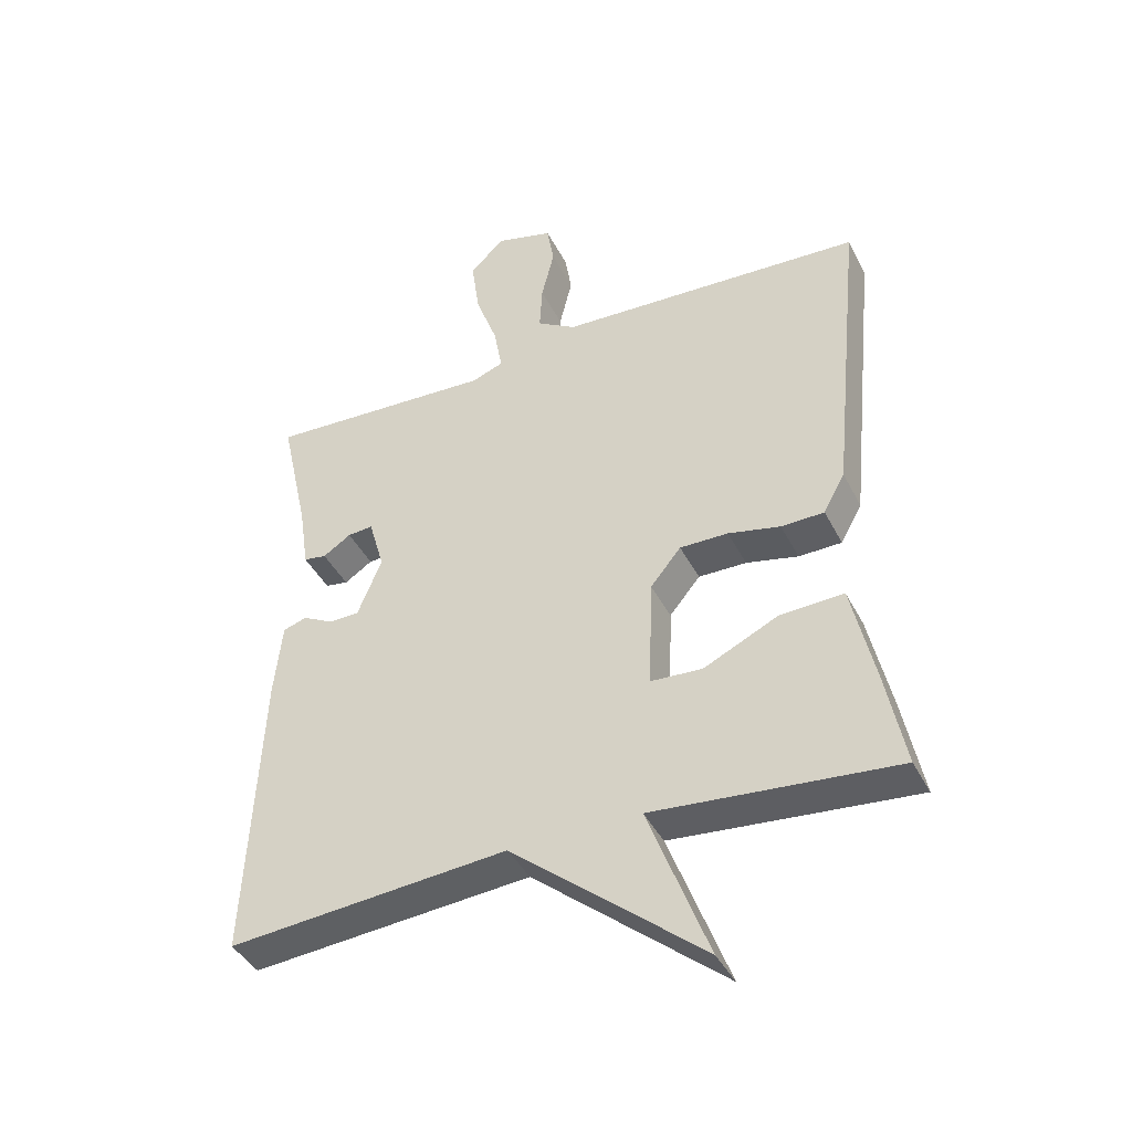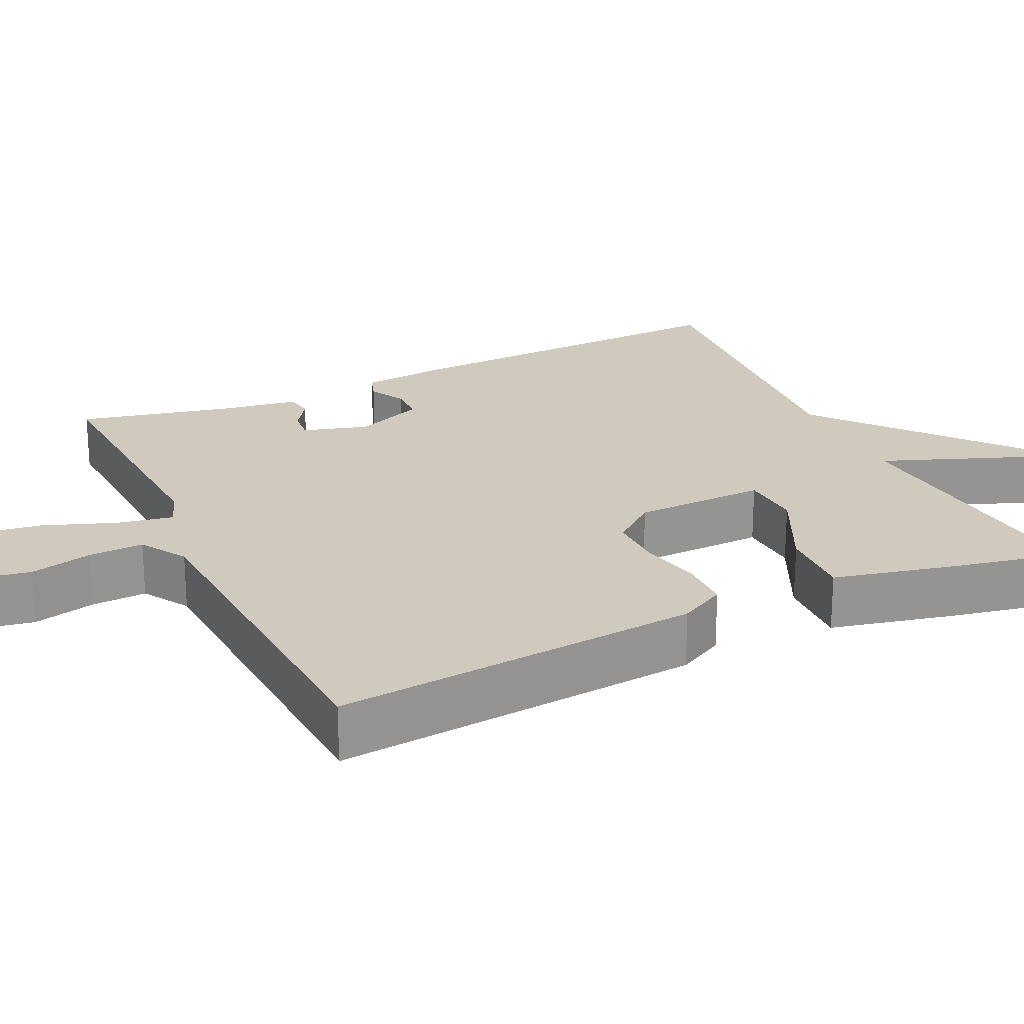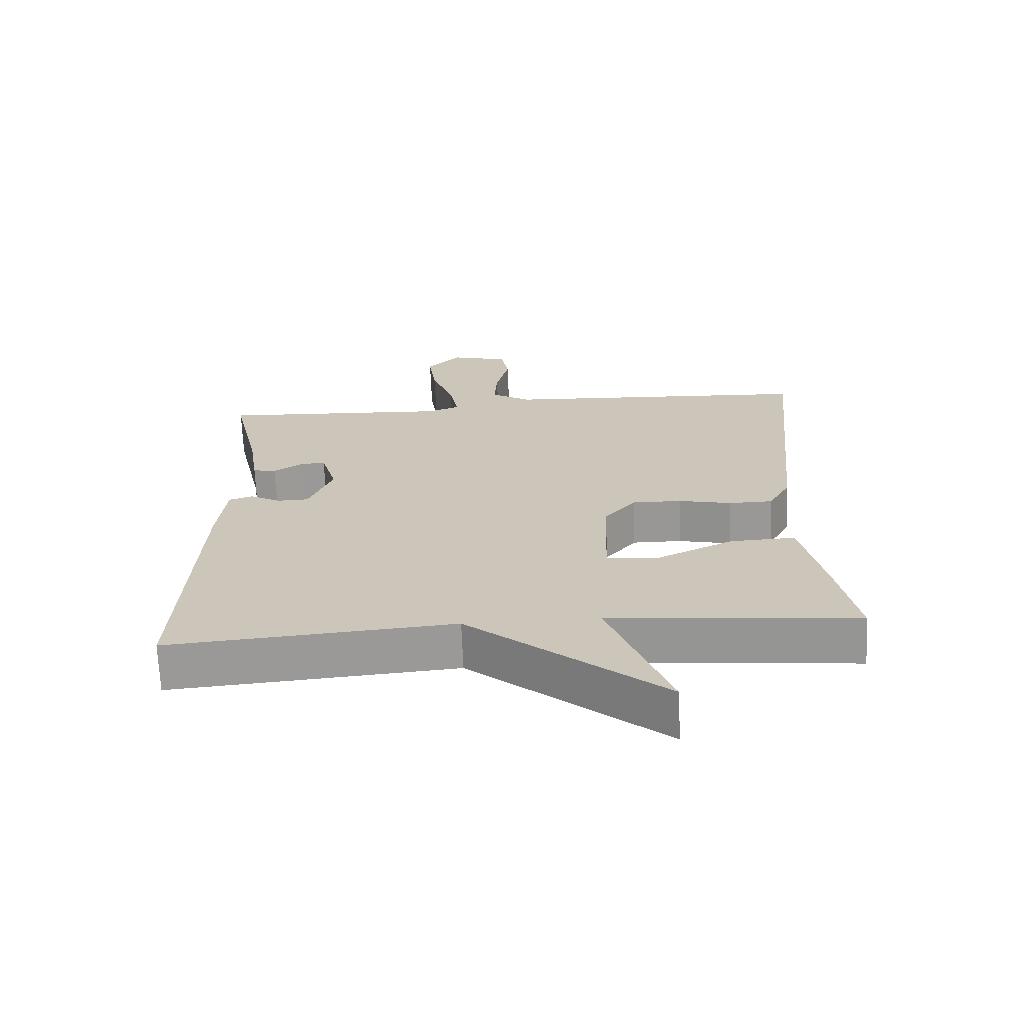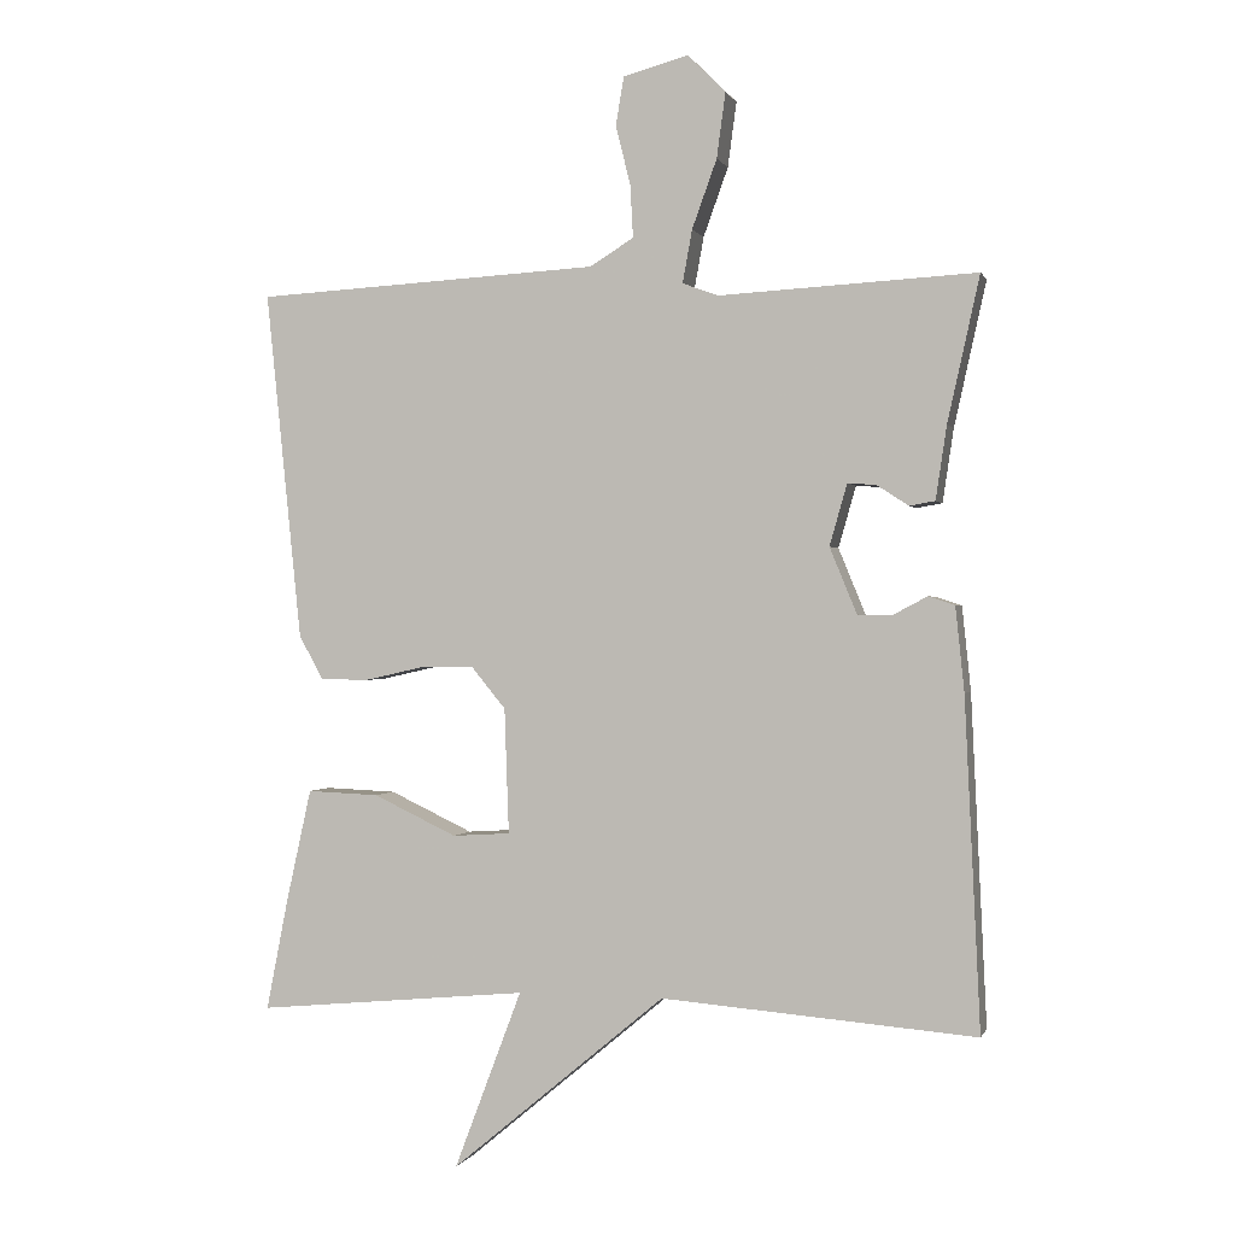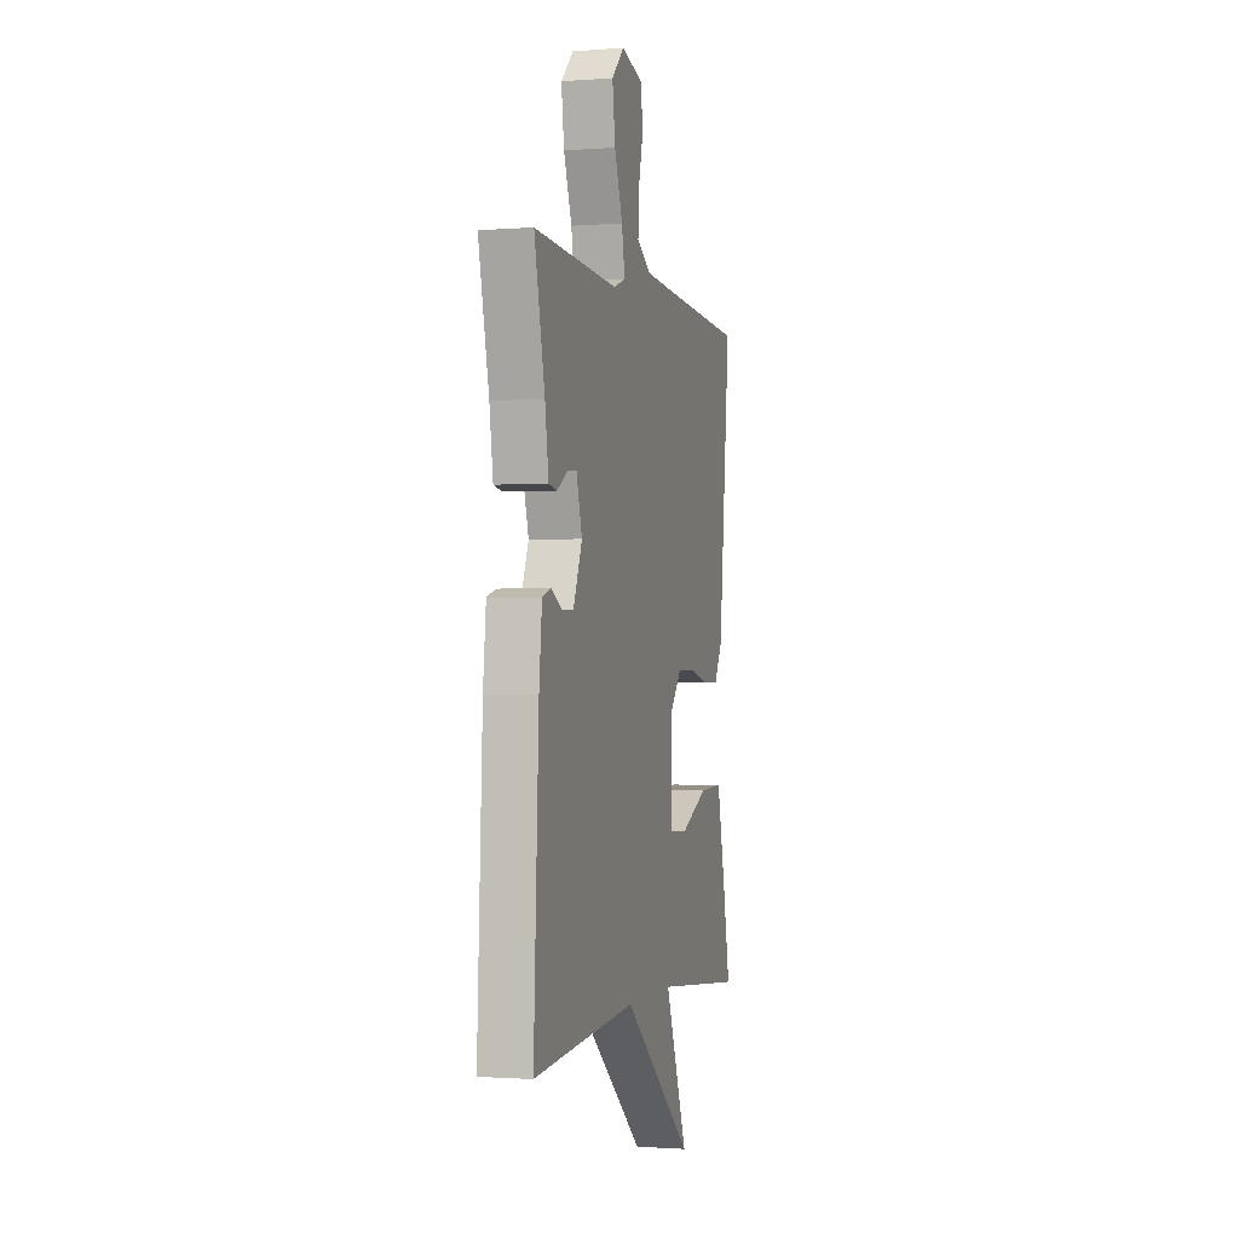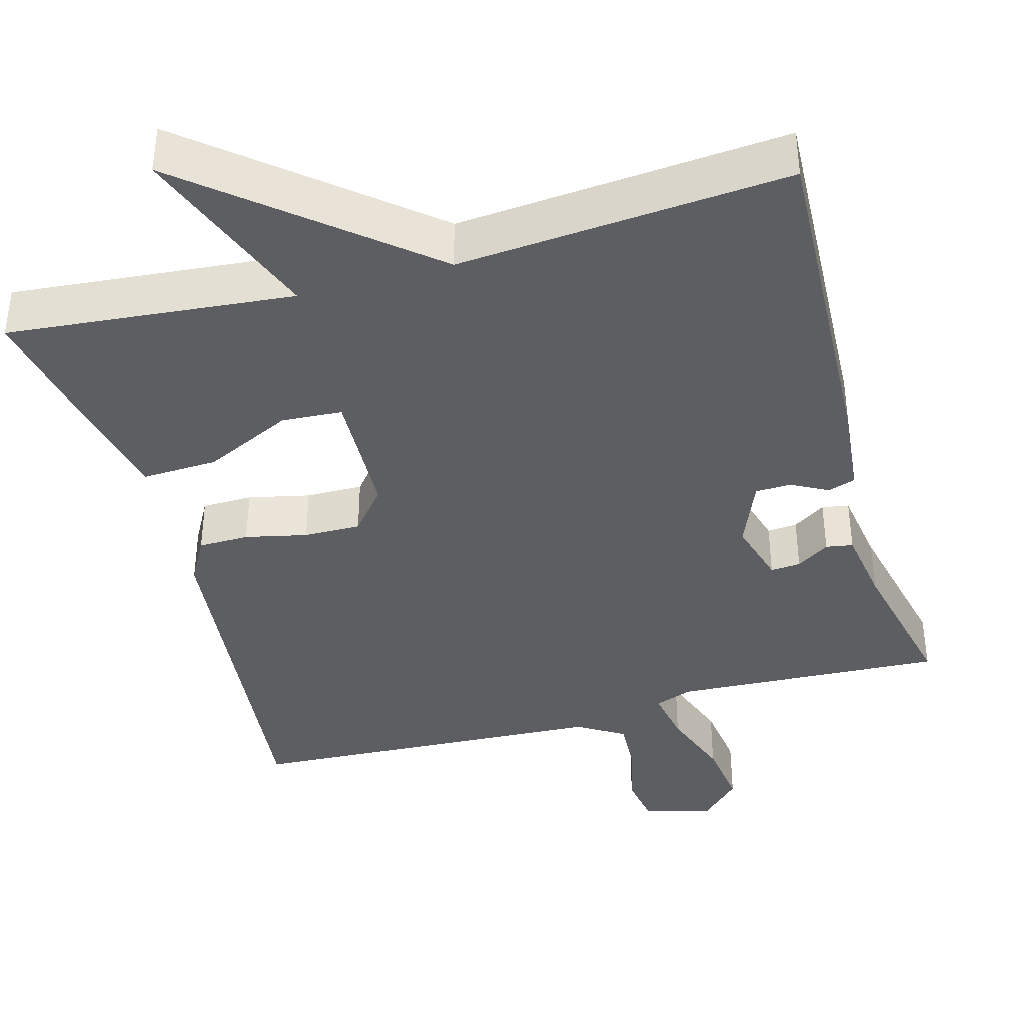
<metadata>
{"format":"obj","ext":"obj","renderer":"f3d","projection":"perspective","resolution":1024,"background":"white","views":[{"elev":-41.6,"azim":25.3,"up":"+Z"},{"elev":23.1,"azim":65.0,"up":"+Y"},{"elev":-68.5,"azim":2.4,"up":"+Z"},{"elev":0.0,"azim":-165.2,"up":"+Z"},{"elev":-1.3,"azim":-74.4,"up":"+Z"},{"elev":-39.2,"azim":-164.4,"up":"+Y"}]}
</metadata>
<code>
v 0.5 0.07 -0.5
v 0.129 0.07 -0.465
v 0.221 0.07 -0.708
v -0.071 0.07 -0.465
v -0.5 0.07 -0.5
v -0.479 0.07 -0.05
v -0.467 0.07 0.065
v -0.431 0.07 0.077
v -0.384 0.07 0.052
v -0.337 0.07 0.053
v -0.3 0.07 0.143
v -0.324 0.07 0.227
v -0.363 0.07 0.224
v -0.406 0.07 0.196
v -0.441 0.07 0.202
v -0.456 0.07 0.302
v -0.5 0.07 0.5
v -0.149 0.07 0.481
v -0.1 0.07 0.499
v -0.113 0.07 0.571
v -0.147 0.07 0.665
v -0.159 0.07 0.754
v -0.107 0.07 0.806
v -0.018 0.07 0.782
v -0.007 0.07 0.716
v -0.027 0.07 0.635
v -0.031 0.07 0.563
v 0.029 0.07 0.526
v 0.5 0.07 0.5
v 0.451 0.07 0.023
v 0.418 0.07 -0.037
v 0.352 0.07 -0.038
v 0.272 0.07 -0.02
v 0.198 0.07 -0.019
v 0.151 0.07 -0.076
v 0.145 0.07 -0.247
v 0.224 0.07 -0.252
v 0.338 0.07 -0.198
v 0.436 0.07 -0.194
v 0.47 0.07 -0.347
v 0.5 0 -0.5
v 0.129 0 -0.465
v 0.221 0 -0.708
v -0.071 0 -0.465
v -0.5 0 -0.5
v -0.479 0 -0.05
v -0.467 0 0.065
v -0.431 0 0.077
v -0.384 0 0.052
v -0.337 0 0.053
v -0.3 0 0.143
v -0.324 0 0.227
v -0.363 0 0.224
v -0.406 0 0.196
v -0.441 0 0.202
v -0.456 0 0.302
v -0.5 0 0.5
v -0.149 0 0.481
v -0.1 0 0.499
v -0.113 0 0.571
v -0.147 0 0.665
v -0.159 0 0.754
v -0.107 0 0.806
v -0.018 0 0.782
v -0.007 0 0.716
v -0.027 0 0.635
v -0.031 0 0.563
v 0.029 0 0.526
v 0.5 0 0.5
v 0.451 0 0.023
v 0.418 0 -0.037
v 0.352 0 -0.038
v 0.272 0 -0.02
v 0.198 0 -0.019
v 0.151 0 -0.076
v 0.145 0 -0.247
v 0.224 0 -0.252
v 0.338 0 -0.198
v 0.436 0 -0.194
v 0.47 0 -0.347
f 40 1 2
f 39 40 2
f 38 39 2
f 37 38 2
f 36 37 2
f 35 36 2
f 31 32 33
f 30 31 33
f 29 30 33
f 28 29 33
f 27 28 33 34
f 24 25 26
f 23 24 26
f 22 23 26
f 21 22 26
f 20 21 26
f 19 20 26 27
f 16 17 18
f 16 18 19
f 15 16 19
f 14 15 19
f 13 14 19
f 12 13 19 27
f 7 8 9
f 6 7 9
f 5 6 9
f 4 5 9
f 4 9 10
f 3 4 10
f 2 3 10
f 35 2 10 11
f 27 34 35
f 12 27 35
f 11 12 35
f 42 41 80
f 42 80 79
f 42 79 78
f 42 78 77
f 42 77 76
f 42 76 75
f 73 72 71
f 73 71 70
f 73 70 69
f 73 69 68
f 74 73 68 67
f 66 65 64
f 66 64 63
f 66 63 62
f 66 62 61
f 66 61 60
f 67 66 60 59
f 58 57 56
f 59 58 56
f 59 56 55
f 59 55 54
f 59 54 53
f 67 59 53 52
f 49 48 47
f 49 47 46
f 49 46 45
f 49 45 44
f 50 49 44
f 50 44 43
f 50 43 42
f 51 50 42 75
f 75 74 67
f 75 67 52
f 75 52 51
f 1 41 42 2
f 2 42 43 3
f 3 43 44 4
f 4 44 45 5
f 5 45 46 6
f 6 46 47 7
f 7 47 48 8
f 8 48 49 9
f 9 49 50 10
f 10 50 51 11
f 11 51 52 12
f 12 52 53 13
f 13 53 54 14
f 14 54 55 15
f 15 55 56 16
f 16 56 57 17
f 17 57 58 18
f 18 58 59 19
f 19 59 60 20
f 20 60 61 21
f 21 61 62 22
f 22 62 63 23
f 23 63 64 24
f 24 64 65 25
f 25 65 66 26
f 26 66 67 27
f 27 67 68 28
f 28 68 69 29
f 29 69 70 30
f 30 70 71 31
f 31 71 72 32
f 32 72 73 33
f 33 73 74 34
f 34 74 75 35
f 35 75 76 36
f 36 76 77 37
f 37 77 78 38
f 38 78 79 39
f 39 79 80 40
f 40 80 41 1

</code>
